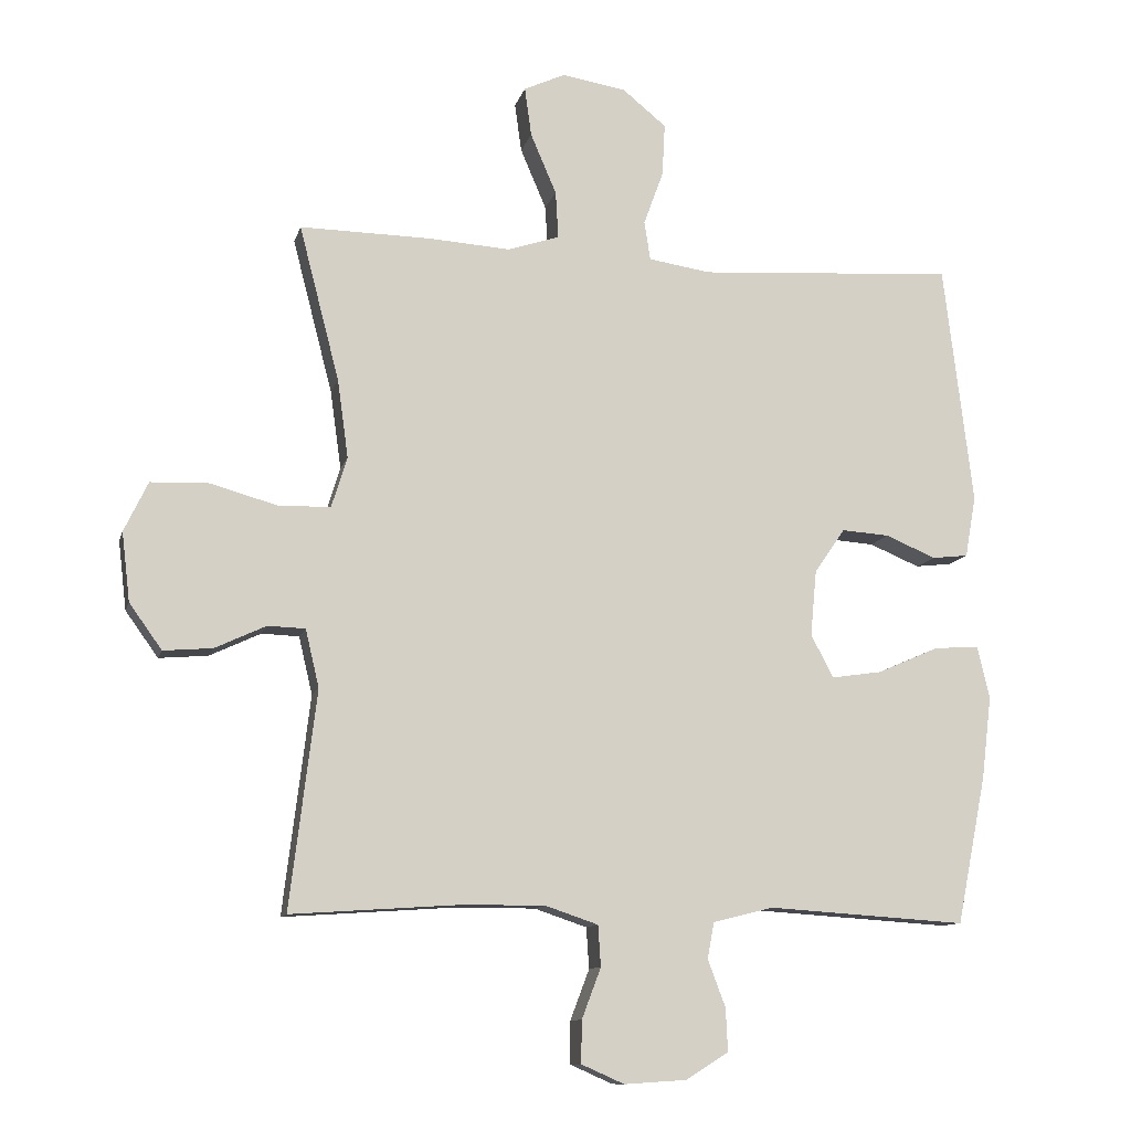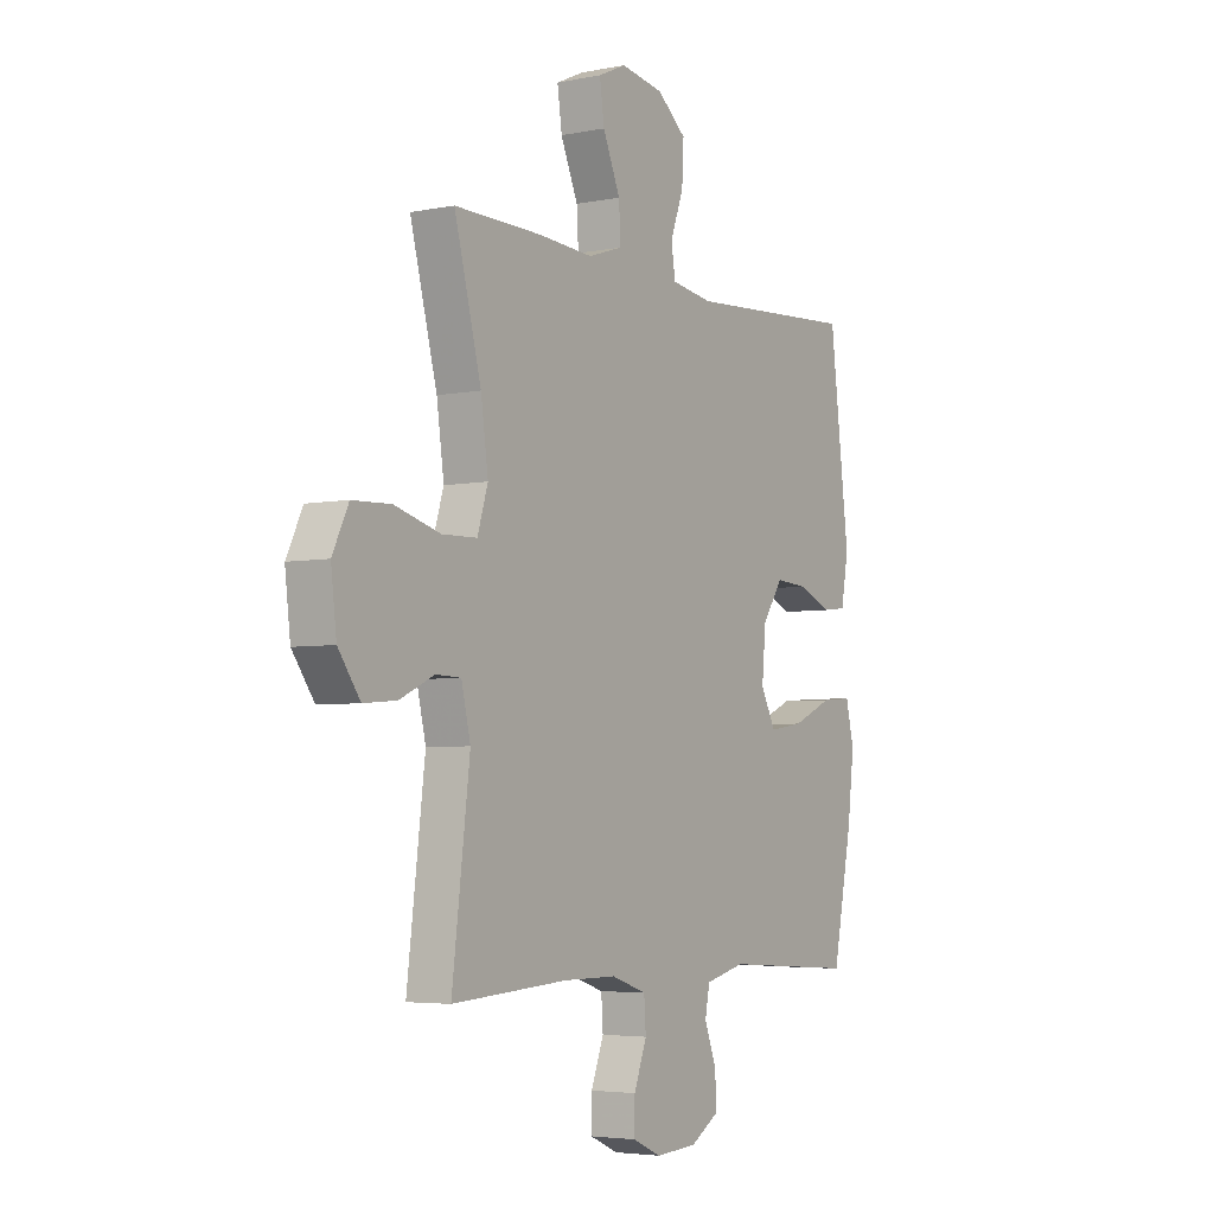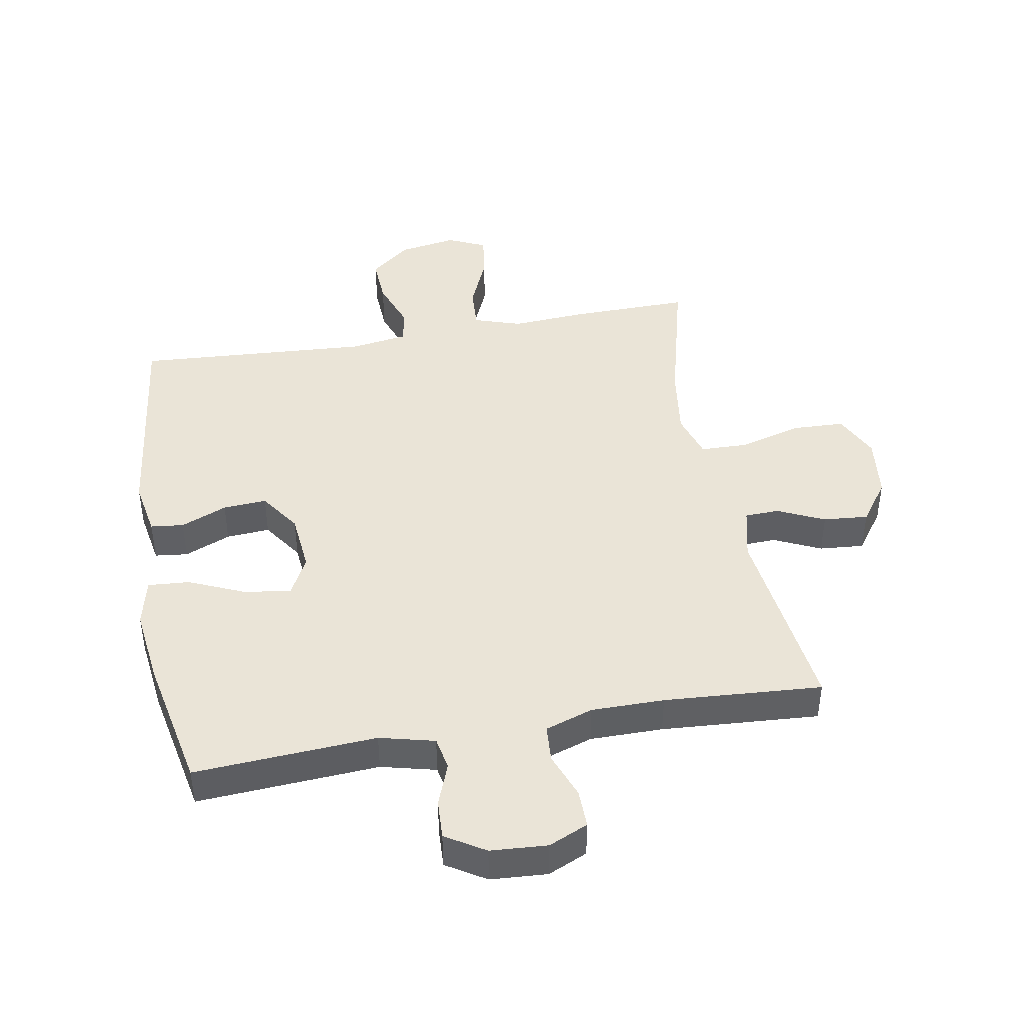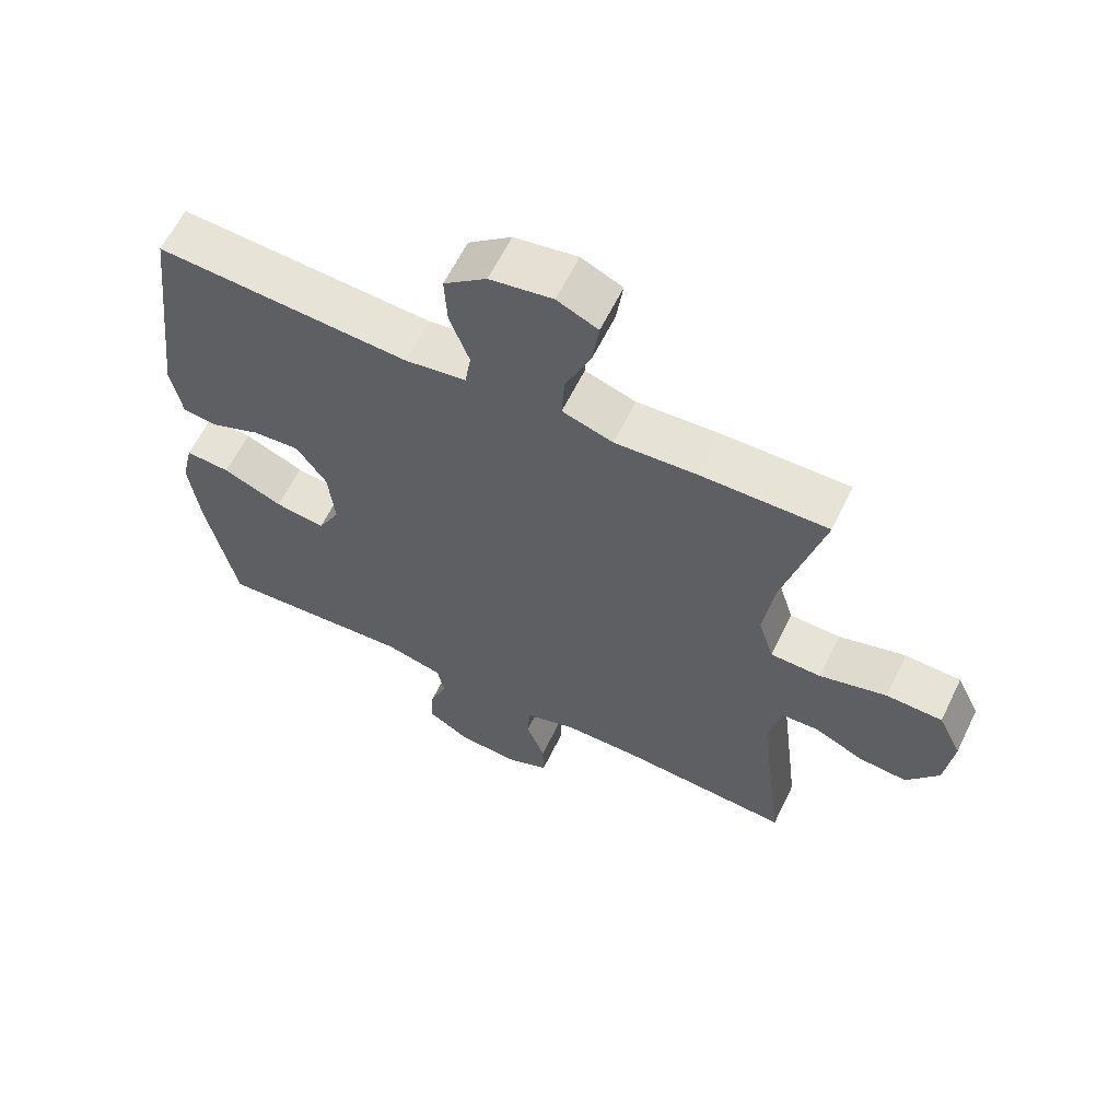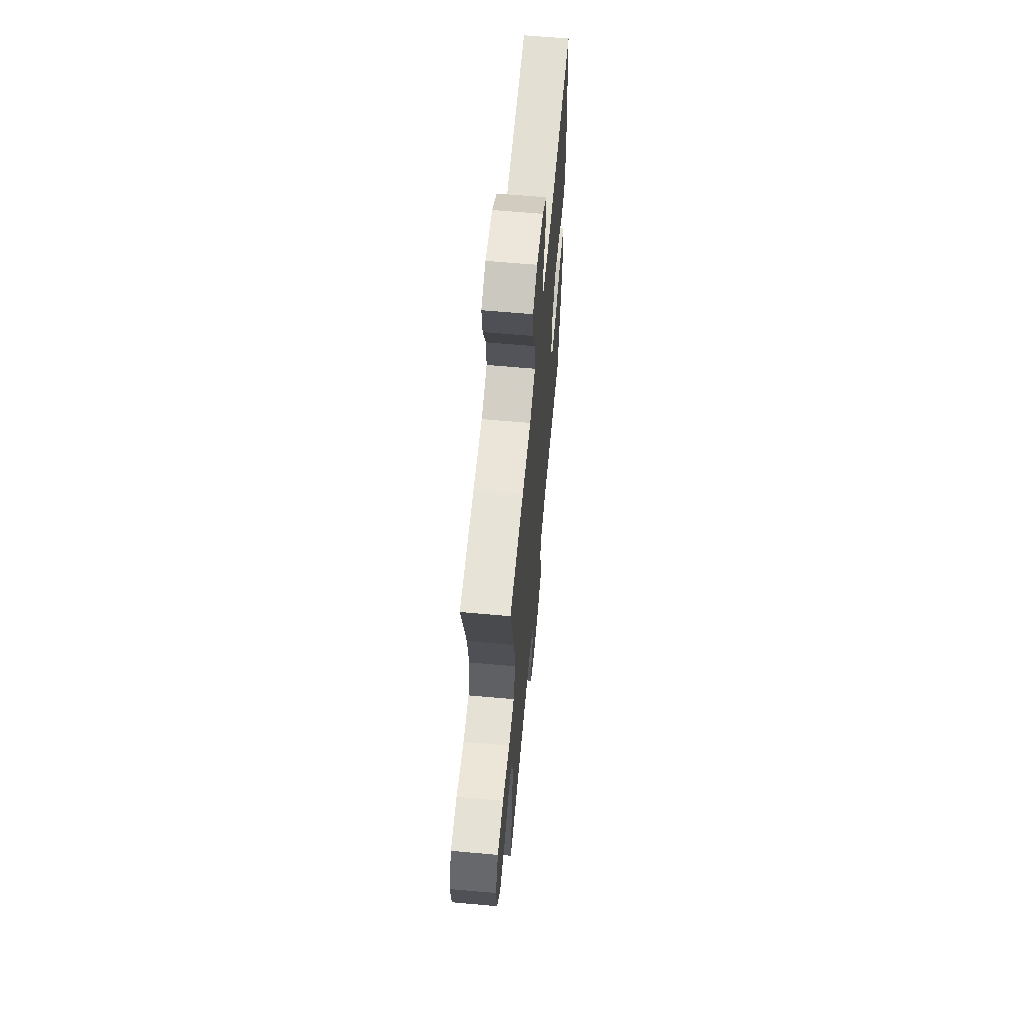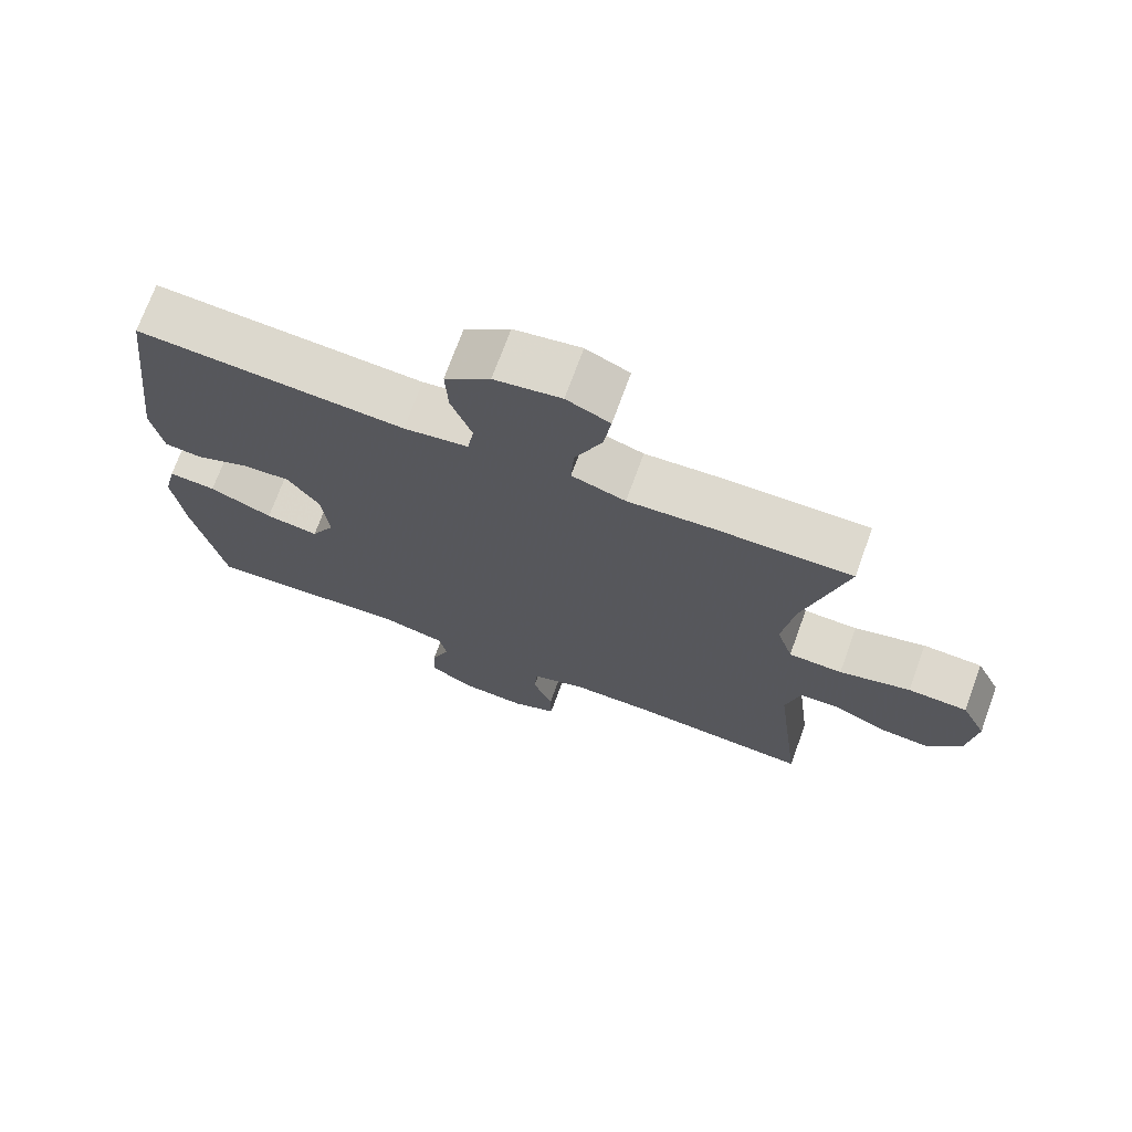
<metadata>
{"format":"obj","ext":"obj","renderer":"f3d","projection":"perspective","resolution":1024,"background":"white","views":[{"elev":-10.9,"azim":-13.4,"up":"+Z"},{"elev":-4.4,"azim":-57.0,"up":"+Z"},{"elev":43.6,"azim":169.9,"up":"+Y"},{"elev":62.1,"azim":-154.0,"up":"+Z"},{"elev":62.7,"azim":-84.8,"up":"+Z"},{"elev":71.8,"azim":-160.0,"up":"+Z"}]}
</metadata>
<code>
v 0.5 0.07 -0.5
v 0.208 0.07 -0.481
v 0.12 0.07 -0.503
v 0.11 0.07 -0.556
v 0.136 0.07 -0.625
v 0.139 0.07 -0.688
v 0.076 0.07 -0.727
v -0.015 0.07 -0.733
v -0.078 0.07 -0.705
v -0.077 0.07 -0.643
v -0.049 0.07 -0.569
v -0.053 0.07 -0.509
v -0.13 0.07 -0.483
v -0.247 0.07 -0.483
v -0.5 0.07 -0.5
v -0.461 0.07 -0.181
v -0.481 0.07 -0.096
v -0.536 0.07 -0.094
v -0.611 0.07 -0.129
v -0.683 0.07 -0.135
v -0.731 0.07 -0.068
v -0.743 0.07 0.033
v -0.708 0.07 0.106
v -0.624 0.07 0.109
v -0.524 0.07 0.081
v -0.448 0.07 0.083
v -0.425 0.07 0.157
v -0.441 0.07 0.272
v -0.5 0.07 0.5
v -0.309 0.07 0.497
v -0.188 0.07 0.489
v -0.112 0.07 0.514
v -0.116 0.07 0.583
v -0.154 0.07 0.672
v -0.164 0.07 0.744
v -0.103 0.07 0.772
v -0.009 0.07 0.756
v 0.055 0.07 0.704
v 0.051 0.07 0.627
v 0.022 0.07 0.547
v 0.031 0.07 0.49
v 0.122 0.07 0.476
v 0.5 0.07 0.5
v 0.543 0.07 0.146
v 0.527 0.07 0.056
v 0.474 0.07 0.05
v 0.4 0.07 0.081
v 0.33 0.07 0.086
v 0.285 0.07 0.02
v 0.276 0.07 -0.076
v 0.309 0.07 -0.139
v 0.384 0.07 -0.128
v 0.473 0.07 -0.089
v 0.54 0.07 -0.084
v 0.558 0.07 -0.161
v 0.543 0.07 -0.284
v 0.5 0 -0.5
v 0.208 0 -0.481
v 0.12 0 -0.503
v 0.11 0 -0.556
v 0.136 0 -0.625
v 0.139 0 -0.688
v 0.076 0 -0.727
v -0.015 0 -0.733
v -0.078 0 -0.705
v -0.077 0 -0.643
v -0.049 0 -0.569
v -0.053 0 -0.509
v -0.13 0 -0.483
v -0.247 0 -0.483
v -0.5 0 -0.5
v -0.461 0 -0.181
v -0.481 0 -0.096
v -0.536 0 -0.094
v -0.611 0 -0.129
v -0.683 0 -0.135
v -0.731 0 -0.068
v -0.743 0 0.033
v -0.708 0 0.106
v -0.624 0 0.109
v -0.524 0 0.081
v -0.448 0 0.083
v -0.425 0 0.157
v -0.441 0 0.272
v -0.5 0 0.5
v -0.309 0 0.497
v -0.188 0 0.489
v -0.112 0 0.514
v -0.116 0 0.583
v -0.154 0 0.672
v -0.164 0 0.744
v -0.103 0 0.772
v -0.009 0 0.756
v 0.055 0 0.704
v 0.051 0 0.627
v 0.022 0 0.547
v 0.031 0 0.49
v 0.122 0 0.476
v 0.5 0 0.5
v 0.543 0 0.146
v 0.527 0 0.056
v 0.474 0 0.05
v 0.4 0 0.081
v 0.33 0 0.086
v 0.285 0 0.02
v 0.276 0 -0.076
v 0.309 0 -0.139
v 0.384 0 -0.128
v 0.473 0 -0.089
v 0.54 0 -0.084
v 0.558 0 -0.161
v 0.543 0 -0.284
f 56 1 2
f 55 56 2
f 54 55 2
f 53 54 2
f 52 53 2
f 51 52 2 3
f 50 51 3
f 49 50 3
f 45 46 47
f 44 45 47
f 43 44 47
f 42 43 47
f 41 42 47 48
f 38 39 40
f 37 38 40
f 36 37 40
f 35 36 40
f 34 35 40
f 33 34 40
f 32 33 40 41
f 41 48 49
f 32 41 49
f 31 32 49
f 31 49 3
f 30 31 3
f 29 30 3
f 28 29 3
f 23 24 25
f 22 23 25
f 21 22 25
f 20 21 25
f 19 20 25
f 18 19 25
f 17 18 25 26
f 16 17 26 27
f 14 15 16
f 13 14 16 27
f 9 10 11
f 8 9 11
f 7 8 11
f 6 7 11
f 5 6 11
f 4 5 11
f 4 11 12
f 13 27 28
f 12 13 28
f 4 12 28
f 3 4 28
f 58 57 112
f 58 112 111
f 58 111 110
f 58 110 109
f 58 109 108
f 59 58 108 107
f 59 107 106
f 59 106 105
f 103 102 101
f 103 101 100
f 103 100 99
f 103 99 98
f 104 103 98 97
f 96 95 94
f 96 94 93
f 96 93 92
f 96 92 91
f 96 91 90
f 96 90 89
f 97 96 89 88
f 105 104 97
f 105 97 88
f 105 88 87
f 59 105 87
f 59 87 86
f 59 86 85
f 59 85 84
f 81 80 79
f 81 79 78
f 81 78 77
f 81 77 76
f 81 76 75
f 81 75 74
f 82 81 74 73
f 83 82 73 72
f 72 71 70
f 83 72 70 69
f 67 66 65
f 67 65 64
f 67 64 63
f 67 63 62
f 67 62 61
f 67 61 60
f 68 67 60
f 84 83 69
f 84 69 68
f 84 68 60
f 84 60 59
f 1 57 58 2
f 2 58 59 3
f 3 59 60 4
f 4 60 61 5
f 5 61 62 6
f 6 62 63 7
f 7 63 64 8
f 8 64 65 9
f 9 65 66 10
f 10 66 67 11
f 11 67 68 12
f 12 68 69 13
f 13 69 70 14
f 14 70 71 15
f 15 71 72 16
f 16 72 73 17
f 17 73 74 18
f 18 74 75 19
f 19 75 76 20
f 20 76 77 21
f 21 77 78 22
f 22 78 79 23
f 23 79 80 24
f 24 80 81 25
f 25 81 82 26
f 26 82 83 27
f 27 83 84 28
f 28 84 85 29
f 29 85 86 30
f 30 86 87 31
f 31 87 88 32
f 32 88 89 33
f 33 89 90 34
f 34 90 91 35
f 35 91 92 36
f 36 92 93 37
f 37 93 94 38
f 38 94 95 39
f 39 95 96 40
f 40 96 97 41
f 41 97 98 42
f 42 98 99 43
f 43 99 100 44
f 44 100 101 45
f 45 101 102 46
f 46 102 103 47
f 47 103 104 48
f 48 104 105 49
f 49 105 106 50
f 50 106 107 51
f 51 107 108 52
f 52 108 109 53
f 53 109 110 54
f 54 110 111 55
f 55 111 112 56
f 56 112 57 1

</code>
